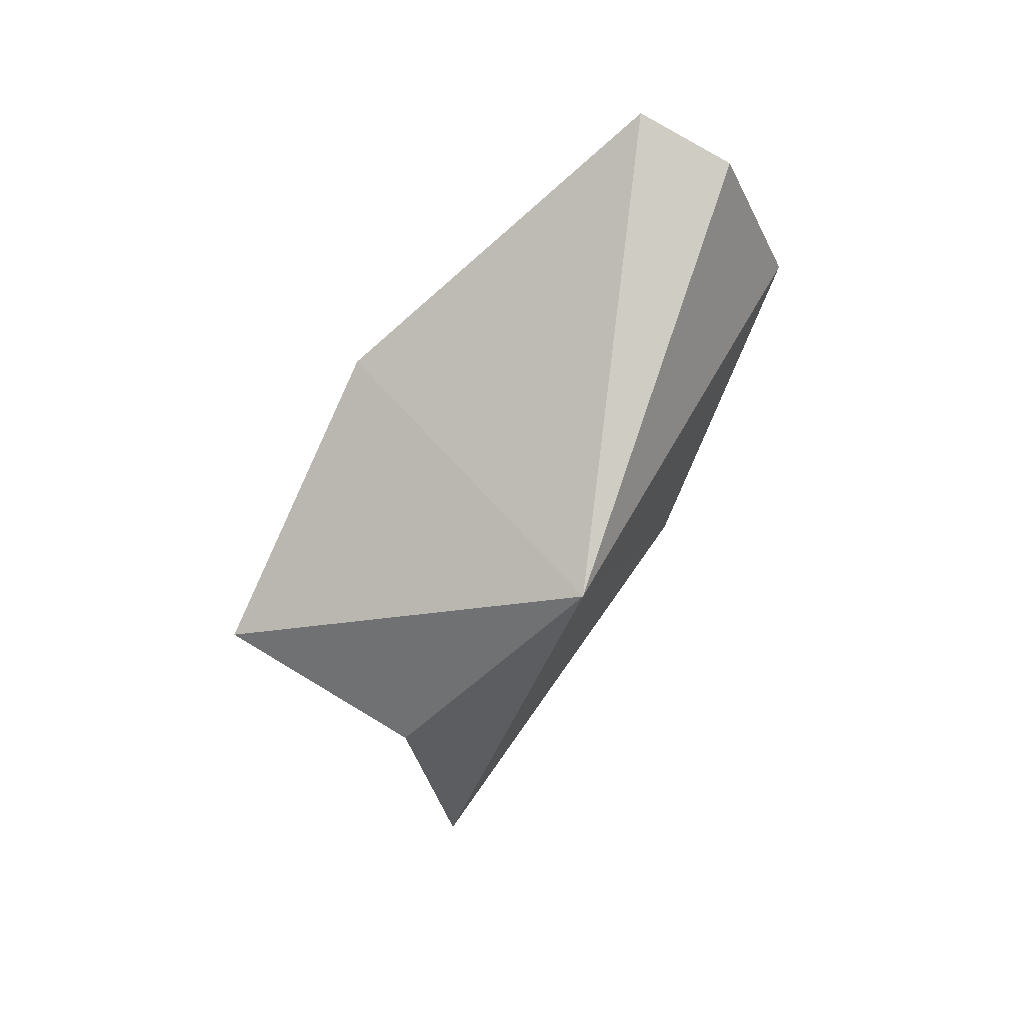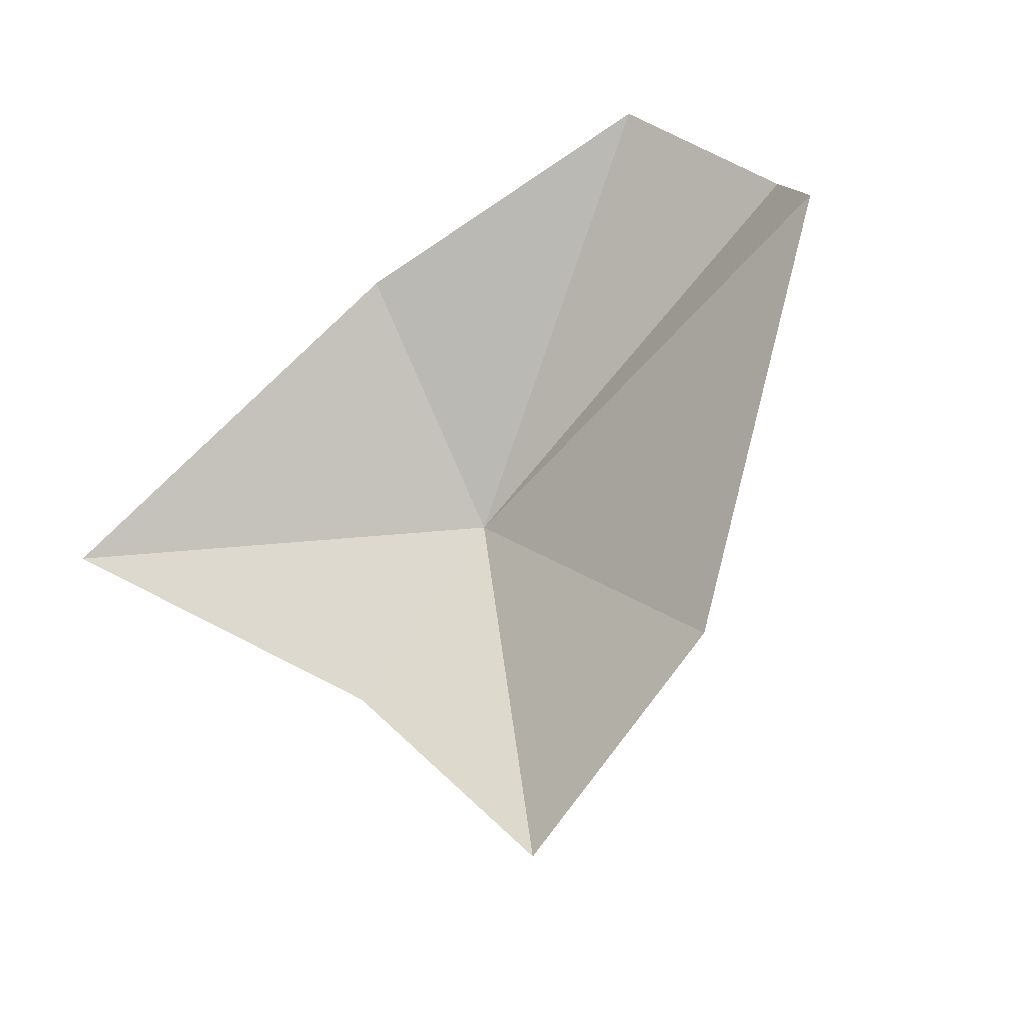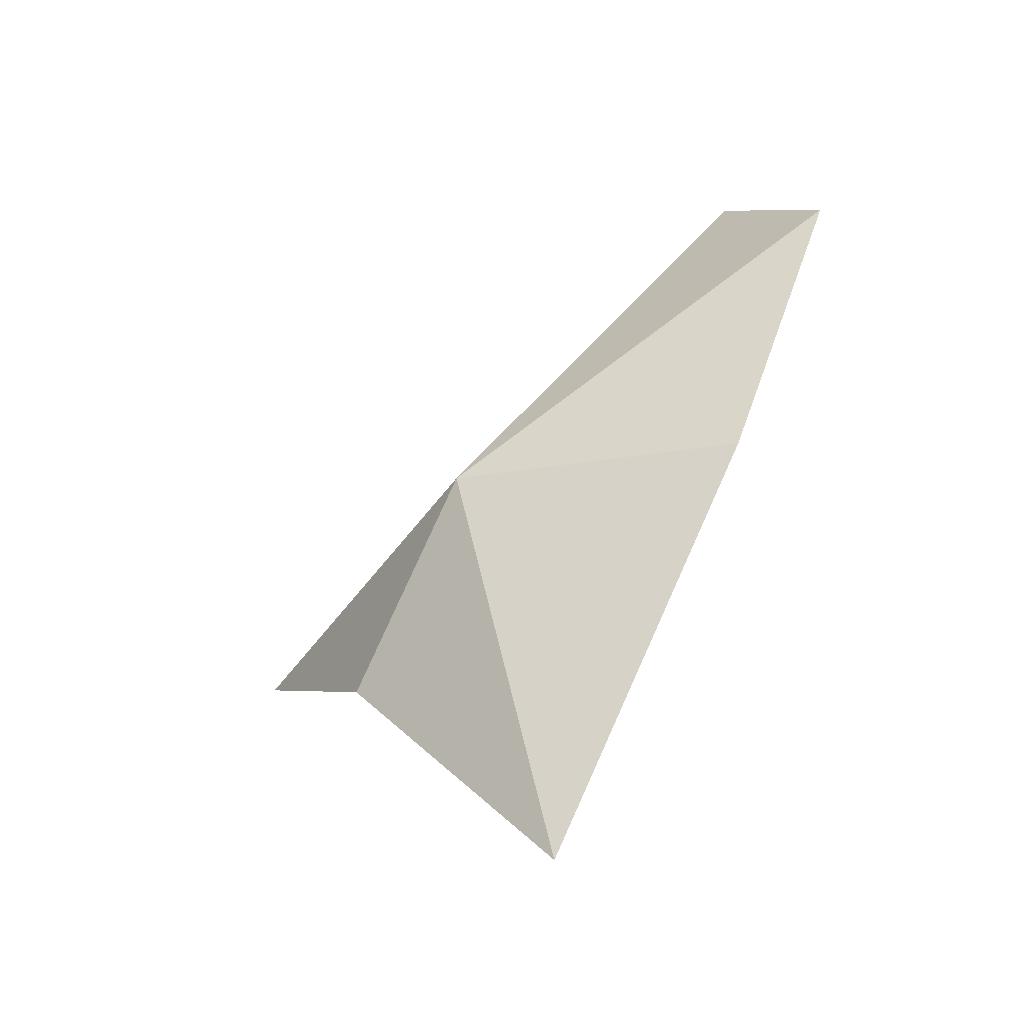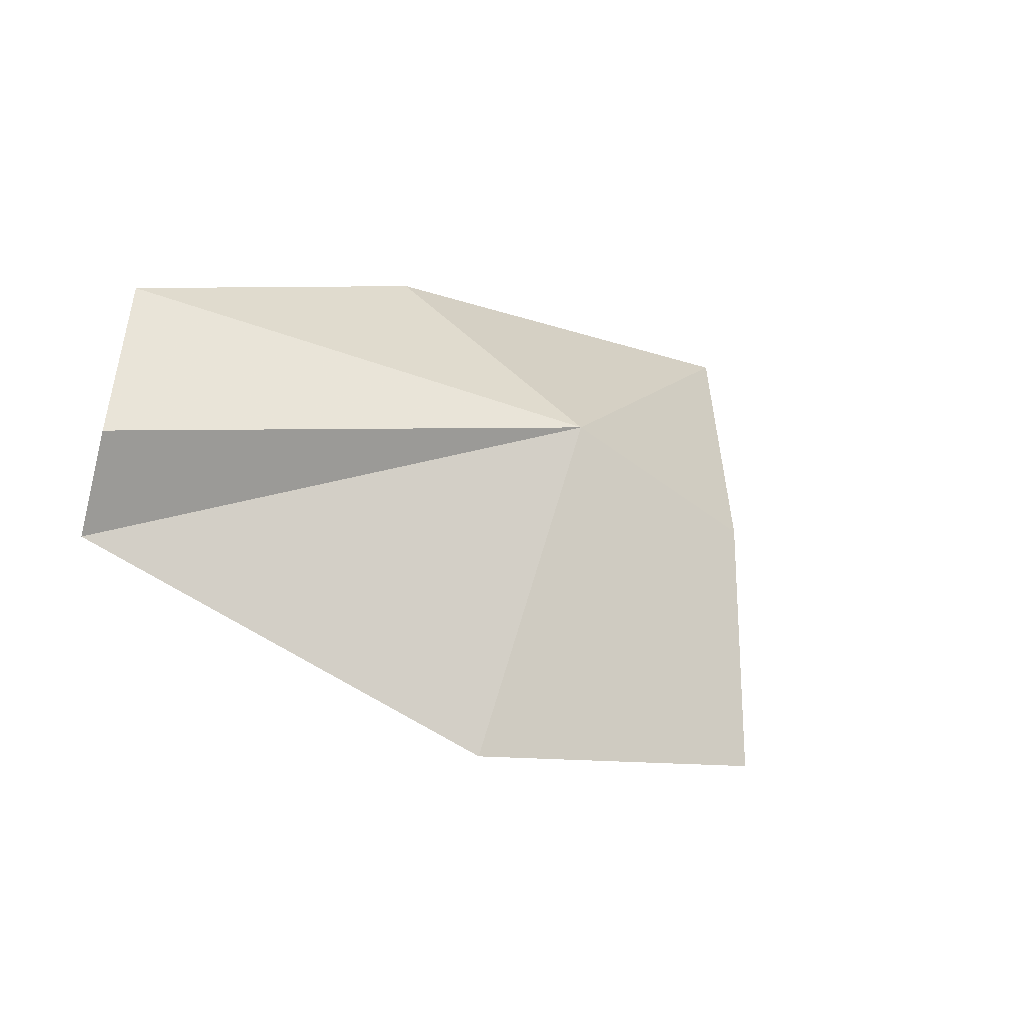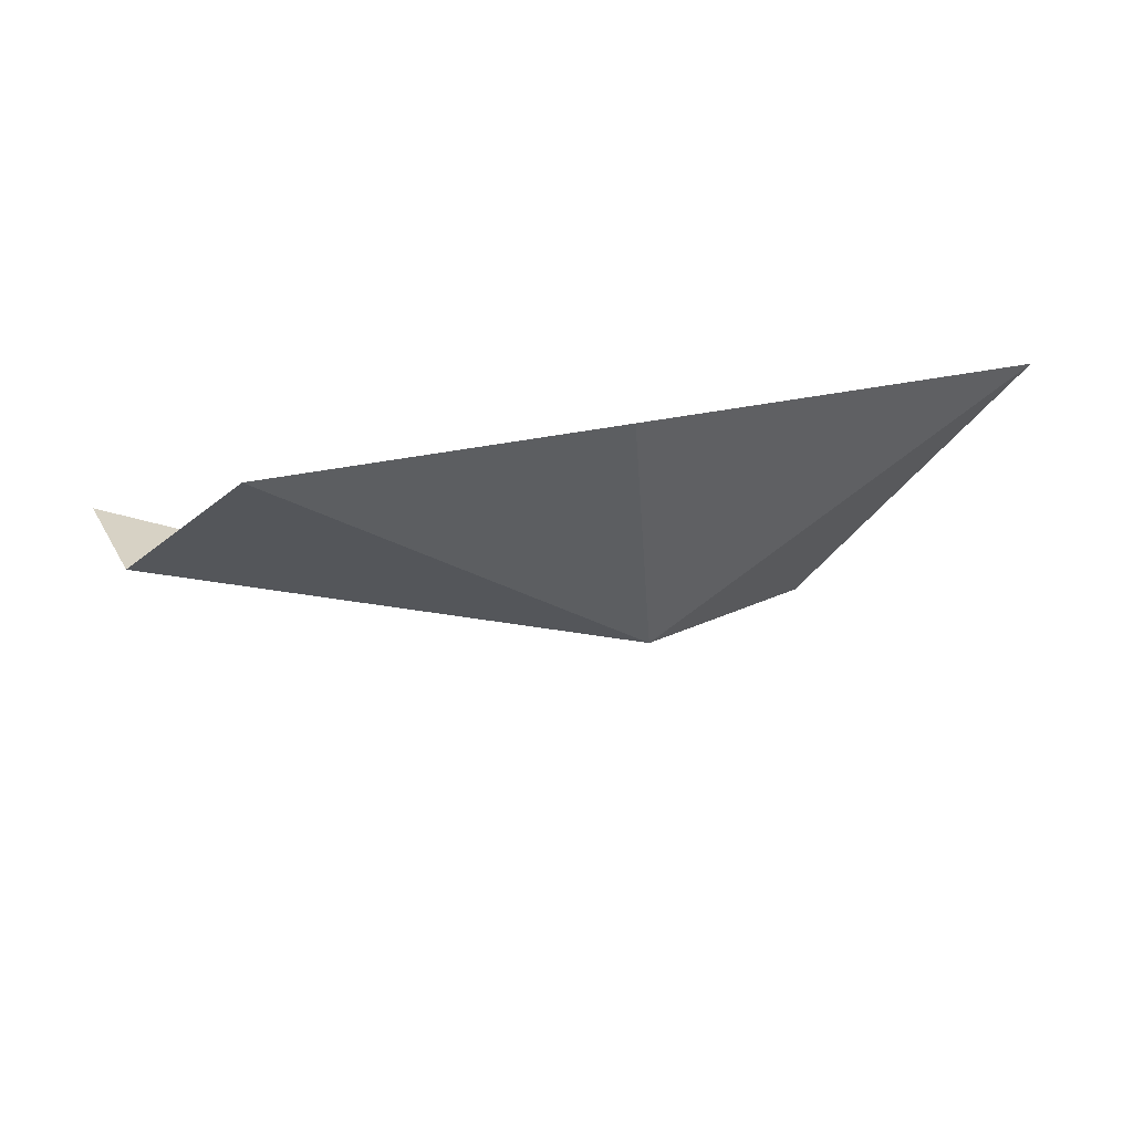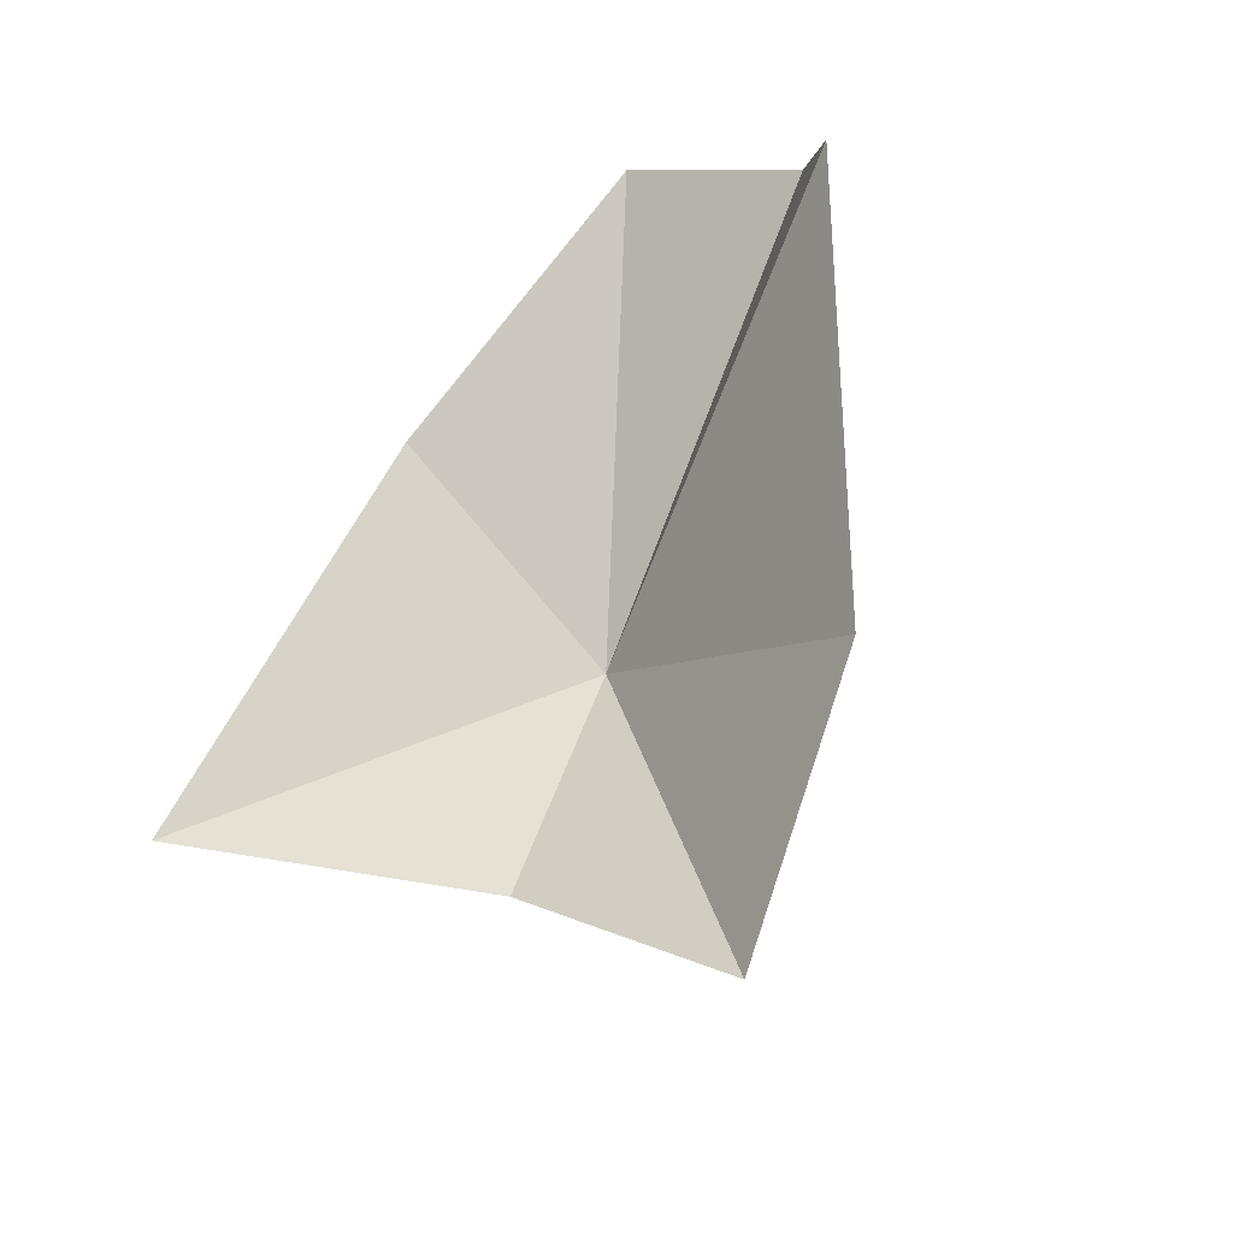
<metadata>
{"format":"obj","ext":"obj","renderer":"f3d","projection":"perspective","resolution":1024,"background":"white","views":[{"elev":-77.6,"azim":-104.2,"up":"+Y"},{"elev":-63.6,"azim":-146.9,"up":"+Z"},{"elev":44.5,"azim":109.5,"up":"+Z"},{"elev":20.8,"azim":-35.5,"up":"+Z"},{"elev":28.8,"azim":-10.3,"up":"+Y"},{"elev":-79.3,"azim":-129.1,"up":"+Z"}]}
</metadata>
<code>
v -42.78 4.229 122.8
v -53.68 7.718 123.8
v -54.32 7.89 121.4
v -34.12 9.602 121.4
v -38.51 3.265 119.4
v -51.32 10.59 126.2
v -43.67 10.65 125.1
v -47.42 1.961 116.2
v -41.19 -0.434 115
f 1 2 3
f 1 5 4
f 1 7 6
f 1 4 7
f 1 3 8
f 1 6 2
f 1 9 5
f 1 8 9

</code>
